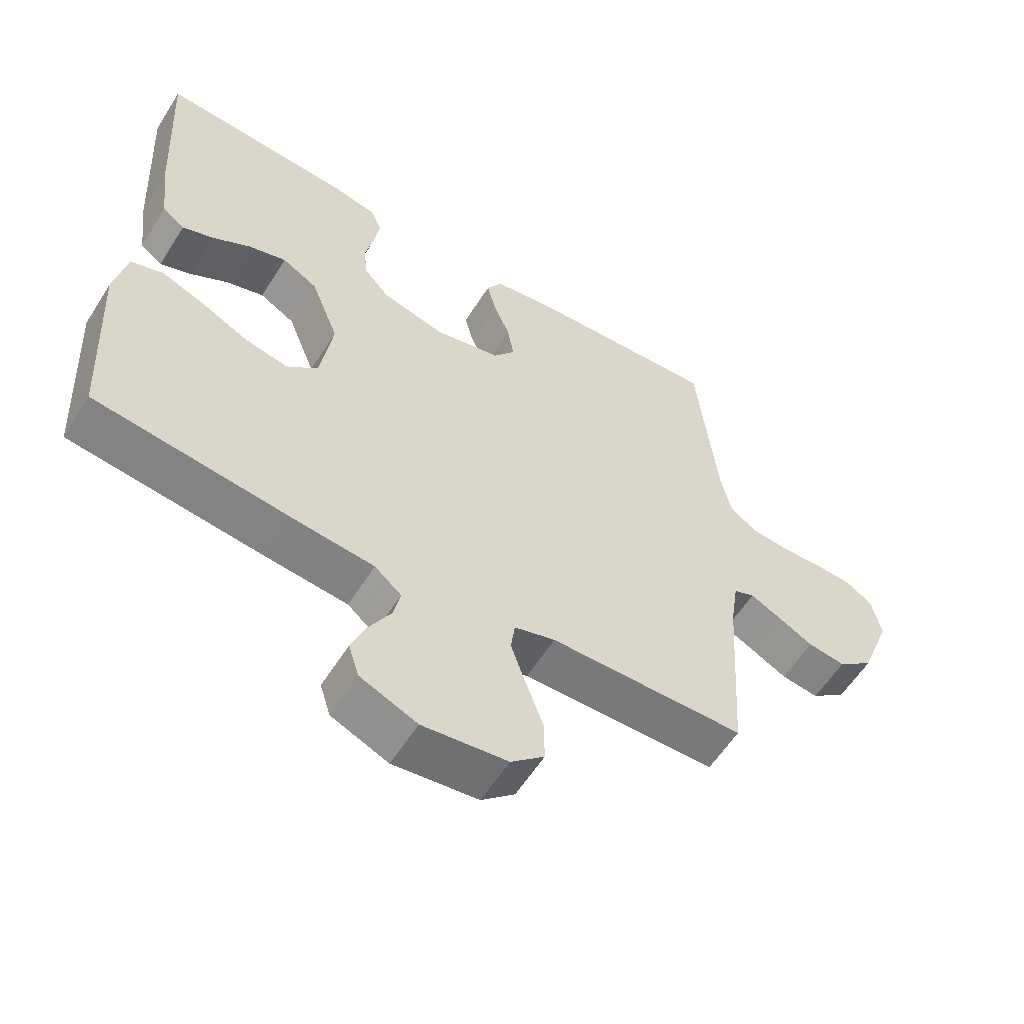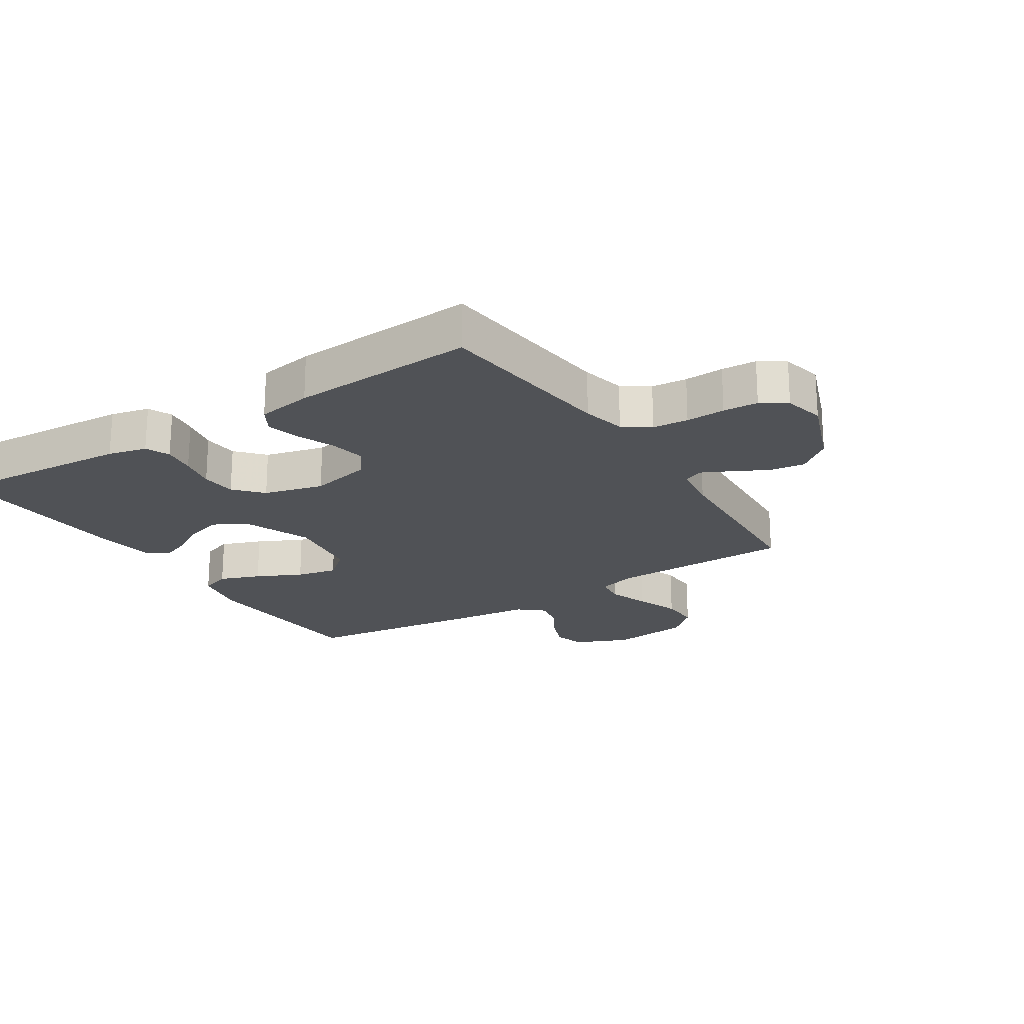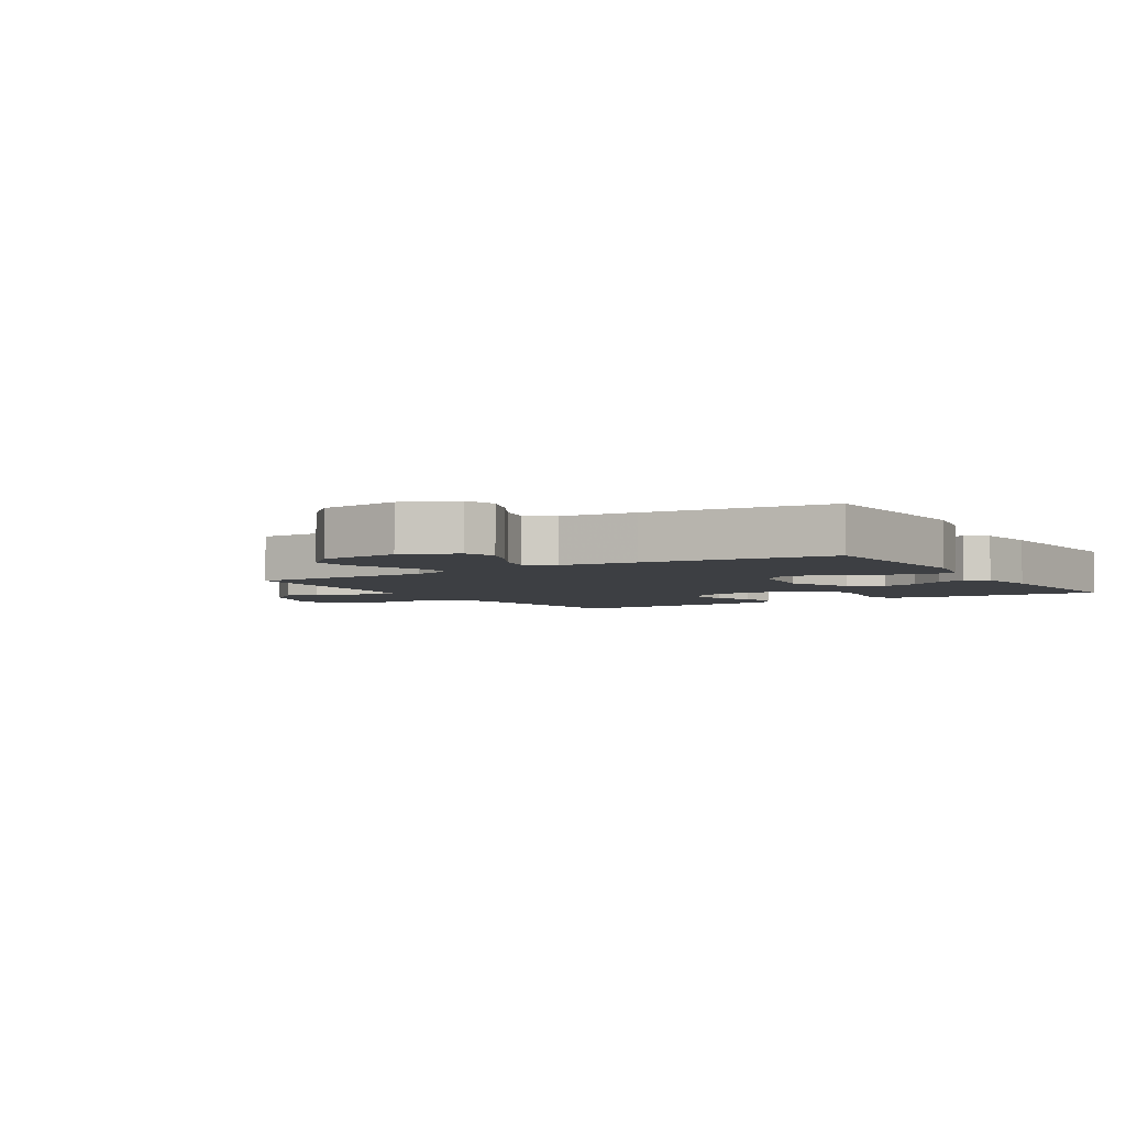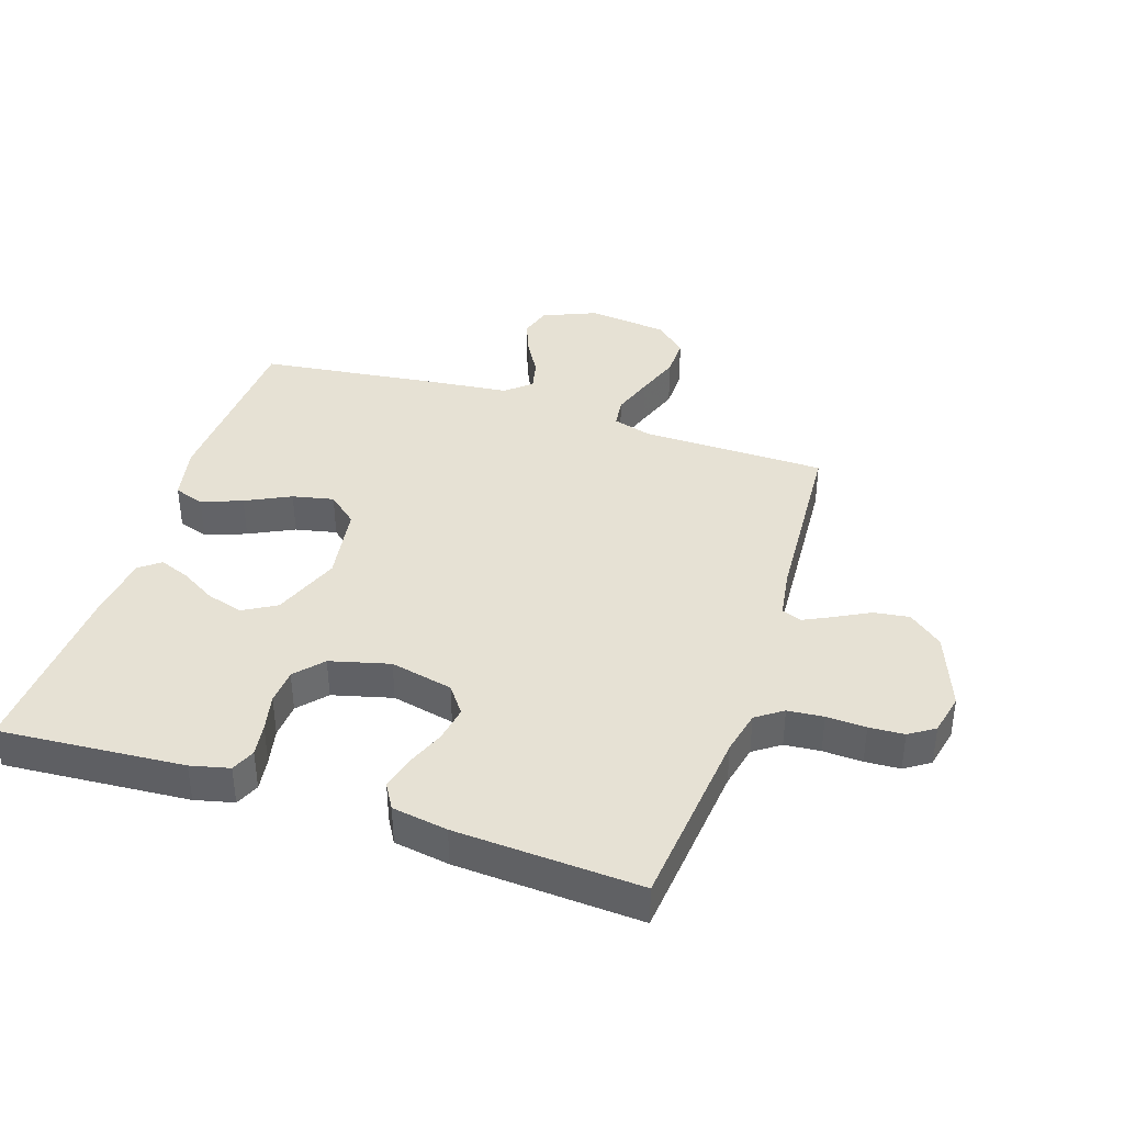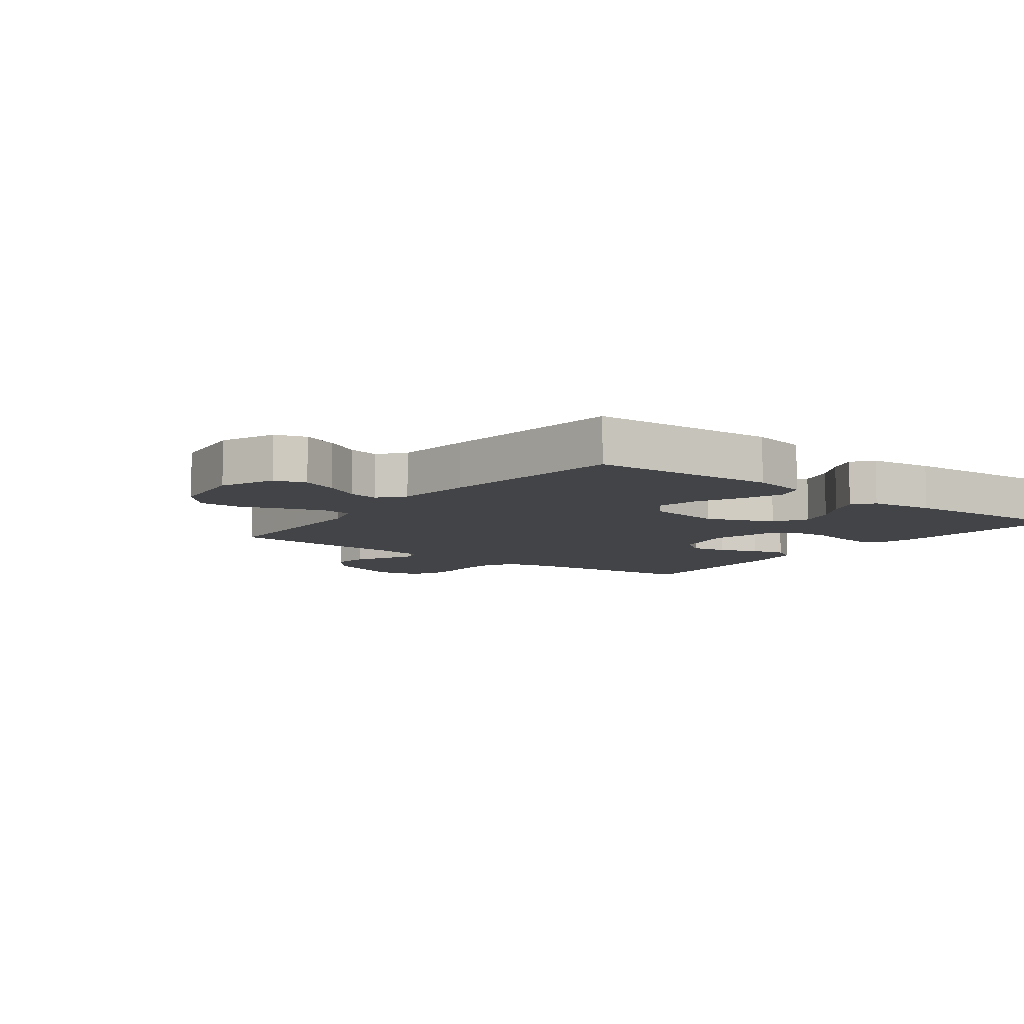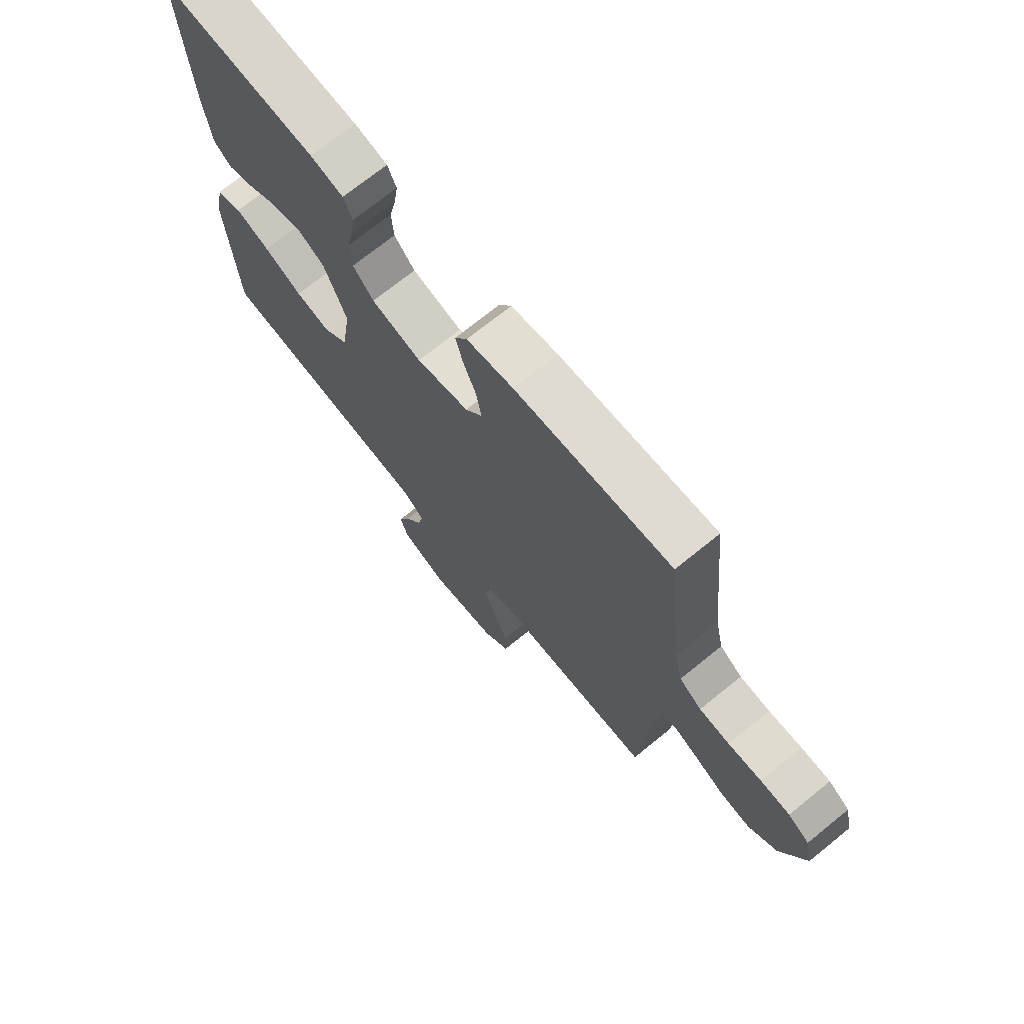
<metadata>
{"format":"obj","ext":"obj","renderer":"f3d","projection":"perspective","resolution":1024,"background":"white","views":[{"elev":-58.3,"azim":-32.0,"up":"+Z"},{"elev":-21.0,"azim":32.8,"up":"+Y"},{"elev":-4.1,"azim":-147.9,"up":"+Y"},{"elev":39.2,"azim":18.1,"up":"+Y"},{"elev":-8.2,"azim":-127.0,"up":"+Y"},{"elev":71.8,"azim":51.0,"up":"+Z"}]}
</metadata>
<code>
v 0.5 0.07 -0.5
v 0.2 0.07 -0.505
v 0.137 0.07 -0.524
v 0.131 0.07 -0.572
v 0.154 0.07 -0.639
v 0.18 0.07 -0.711
v 0.181 0.07 -0.776
v 0.13 0.07 -0.822
v 0 0.07 -0.838
v -0.087 0.07 -0.801
v -0.103 0.07 -0.75
v -0.08 0.07 -0.692
v -0.047 0.07 -0.635
v -0.036 0.07 -0.585
v -0.077 0.07 -0.55
v -0.2 0.07 -0.537
v -0.5 0.07 -0.5
v -0.516 0.07 -0.2
v -0.497 0.07 -0.109
v -0.448 0.07 -0.092
v -0.382 0.07 -0.117
v -0.309 0.07 -0.153
v -0.242 0.07 -0.167
v -0.194 0.07 -0.126
v -0.175 0.07 0
v -0.218 0.07 0.11
v -0.272 0.07 0.141
v -0.331 0.07 0.123
v -0.388 0.07 0.089
v -0.437 0.07 0.07
v -0.471 0.07 0.096
v -0.484 0.07 0.2
v -0.5 0.07 0.5
v -0.2 0.07 0.479
v -0.137 0.07 0.464
v -0.12 0.07 0.425
v -0.128 0.07 0.371
v -0.141 0.07 0.311
v -0.137 0.07 0.253
v -0.097 0.07 0.208
v 0 0.07 0.183
v 0.102 0.07 0.206
v 0.135 0.07 0.251
v 0.125 0.07 0.309
v 0.1 0.07 0.371
v 0.086 0.07 0.426
v 0.11 0.07 0.467
v 0.2 0.07 0.482
v 0.5 0.07 0.5
v 0.531 0.07 0.2
v 0.547 0.07 0.129
v 0.59 0.07 0.099
v 0.648 0.07 0.094
v 0.712 0.07 0.097
v 0.769 0.07 0.094
v 0.81 0.07 0.067
v 0.825 0.07 0
v 0.778 0.07 -0.124
v 0.723 0.07 -0.168
v 0.665 0.07 -0.16
v 0.61 0.07 -0.131
v 0.563 0.07 -0.108
v 0.531 0.07 -0.121
v 0.519 0.07 -0.2
v 0.5 0 -0.5
v 0.2 0 -0.505
v 0.137 0 -0.524
v 0.131 0 -0.572
v 0.154 0 -0.639
v 0.18 0 -0.711
v 0.181 0 -0.776
v 0.13 0 -0.822
v 0 0 -0.838
v -0.087 0 -0.801
v -0.103 0 -0.75
v -0.08 0 -0.692
v -0.047 0 -0.635
v -0.036 0 -0.585
v -0.077 0 -0.55
v -0.2 0 -0.537
v -0.5 0 -0.5
v -0.516 0 -0.2
v -0.497 0 -0.109
v -0.448 0 -0.092
v -0.382 0 -0.117
v -0.309 0 -0.153
v -0.242 0 -0.167
v -0.194 0 -0.126
v -0.175 0 0
v -0.218 0 0.11
v -0.272 0 0.141
v -0.331 0 0.123
v -0.388 0 0.089
v -0.437 0 0.07
v -0.471 0 0.096
v -0.484 0 0.2
v -0.5 0 0.5
v -0.2 0 0.479
v -0.137 0 0.464
v -0.12 0 0.425
v -0.128 0 0.371
v -0.141 0 0.311
v -0.137 0 0.253
v -0.097 0 0.208
v 0 0 0.183
v 0.102 0 0.206
v 0.135 0 0.251
v 0.125 0 0.309
v 0.1 0 0.371
v 0.086 0 0.426
v 0.11 0 0.467
v 0.2 0 0.482
v 0.5 0 0.5
v 0.531 0 0.2
v 0.547 0 0.129
v 0.59 0 0.099
v 0.648 0 0.094
v 0.712 0 0.097
v 0.769 0 0.094
v 0.81 0 0.067
v 0.825 0 0
v 0.778 0 -0.124
v 0.723 0 -0.168
v 0.665 0 -0.16
v 0.61 0 -0.131
v 0.563 0 -0.108
v 0.531 0 -0.121
v 0.519 0 -0.2
f 58 59 60 61
f 58 61 62
f 57 58 62
f 56 57 62 63
f 53 54 55 56
f 52 53 56 63
f 47 48 49 50
f 47 50 51
f 44 45 46 47
f 43 44 47 51
f 42 43 51 52
f 35 36 37 38
f 33 34 35 38
f 33 38 39
f 32 33 39 40
f 28 29 30 31
f 27 28 31 32
f 19 20 21 22
f 17 18 19 22
f 15 16 17 22
f 14 15 22 23
f 10 11 12 13
f 8 9 10 13
f 8 13 14
f 5 6 7 8
f 4 5 8 14
f 3 4 14 23
f 64 1 2
f 63 64 2 3
f 41 42 52 63
f 27 32 40 41
f 26 27 41 63
f 25 26 63 3
f 3 23 24
f 3 24 25
f 125 124 123 122
f 126 125 122
f 126 122 121
f 127 126 121 120
f 120 119 118 117
f 127 120 117 116
f 114 113 112 111
f 115 114 111
f 111 110 109 108
f 115 111 108 107
f 116 115 107 106
f 102 101 100 99
f 102 99 98 97
f 103 102 97
f 104 103 97 96
f 95 94 93 92
f 96 95 92 91
f 86 85 84 83
f 86 83 82 81
f 86 81 80 79
f 87 86 79 78
f 77 76 75 74
f 77 74 73 72
f 78 77 72
f 72 71 70 69
f 78 72 69 68
f 87 78 68 67
f 66 65 128
f 67 66 128 127
f 127 116 106 105
f 105 104 96 91
f 127 105 91 90
f 67 127 90 89
f 88 87 67
f 89 88 67
f 1 65 66 2
f 2 66 67 3
f 3 67 68 4
f 4 68 69 5
f 5 69 70 6
f 6 70 71 7
f 7 71 72 8
f 8 72 73 9
f 9 73 74 10
f 10 74 75 11
f 11 75 76 12
f 12 76 77 13
f 13 77 78 14
f 14 78 79 15
f 15 79 80 16
f 16 80 81 17
f 17 81 82 18
f 18 82 83 19
f 19 83 84 20
f 20 84 85 21
f 21 85 86 22
f 22 86 87 23
f 23 87 88 24
f 24 88 89 25
f 25 89 90 26
f 26 90 91 27
f 27 91 92 28
f 28 92 93 29
f 29 93 94 30
f 30 94 95 31
f 31 95 96 32
f 32 96 97 33
f 33 97 98 34
f 34 98 99 35
f 35 99 100 36
f 36 100 101 37
f 37 101 102 38
f 38 102 103 39
f 39 103 104 40
f 40 104 105 41
f 41 105 106 42
f 42 106 107 43
f 43 107 108 44
f 44 108 109 45
f 45 109 110 46
f 46 110 111 47
f 47 111 112 48
f 48 112 113 49
f 49 113 114 50
f 50 114 115 51
f 51 115 116 52
f 52 116 117 53
f 53 117 118 54
f 54 118 119 55
f 55 119 120 56
f 56 120 121 57
f 57 121 122 58
f 58 122 123 59
f 59 123 124 60
f 60 124 125 61
f 61 125 126 62
f 62 126 127 63
f 63 127 128 64
f 64 128 65 1

</code>
